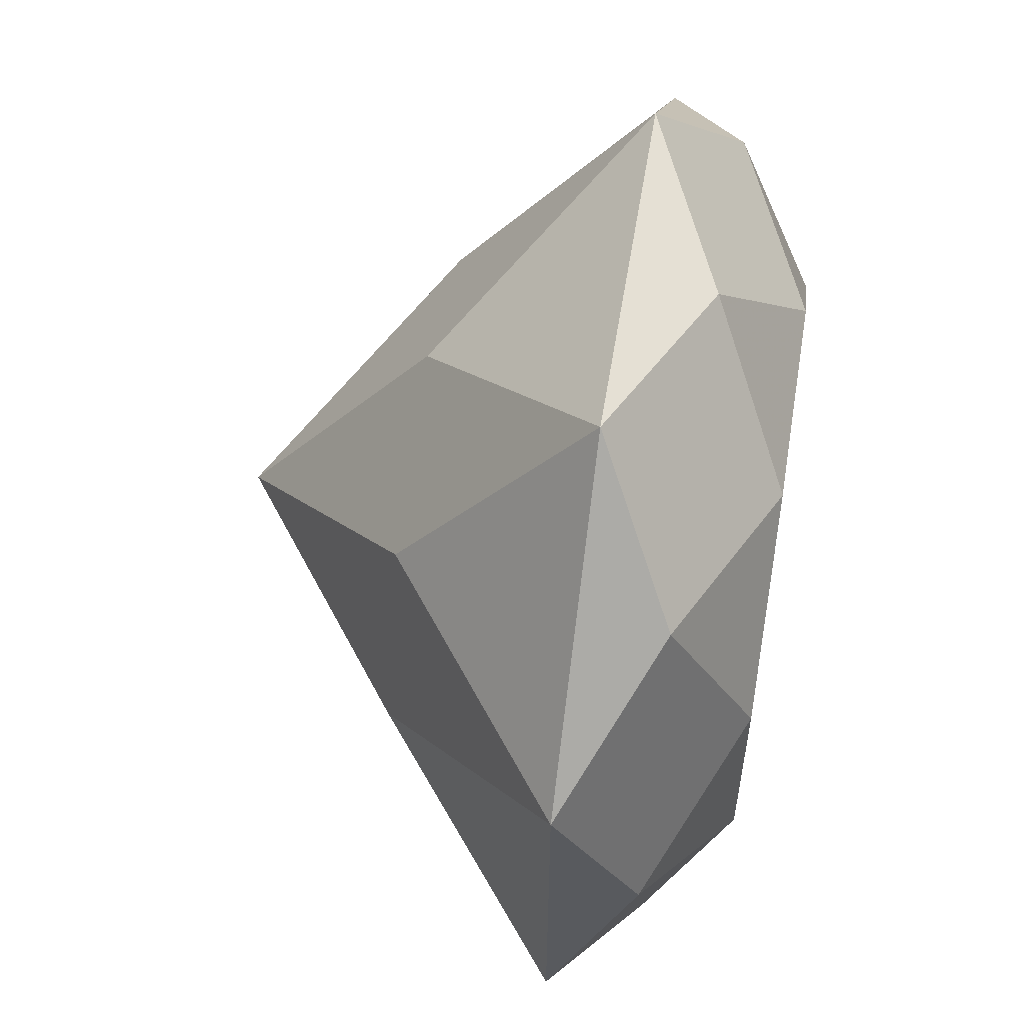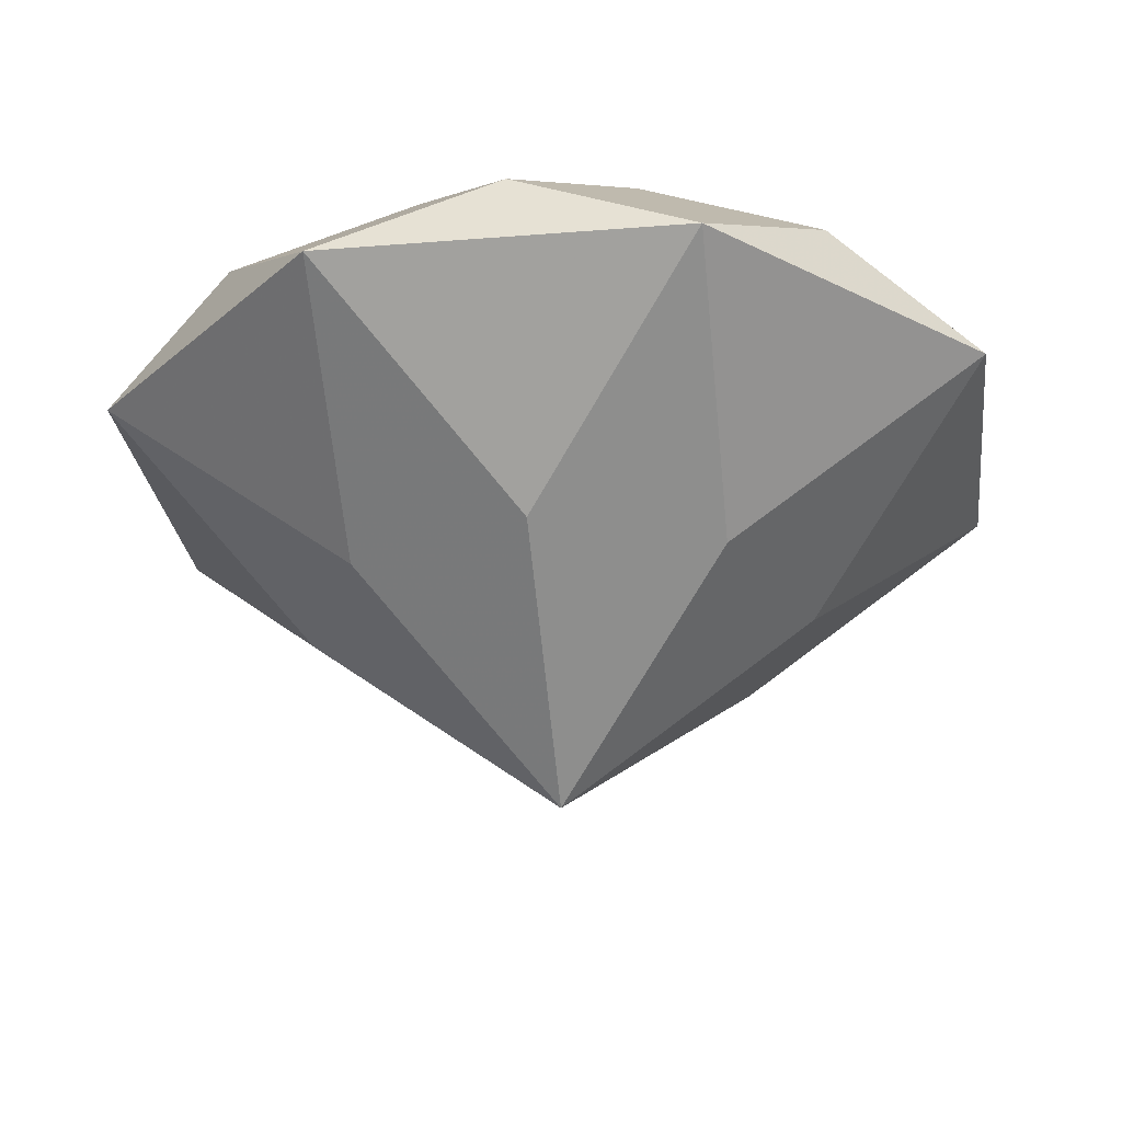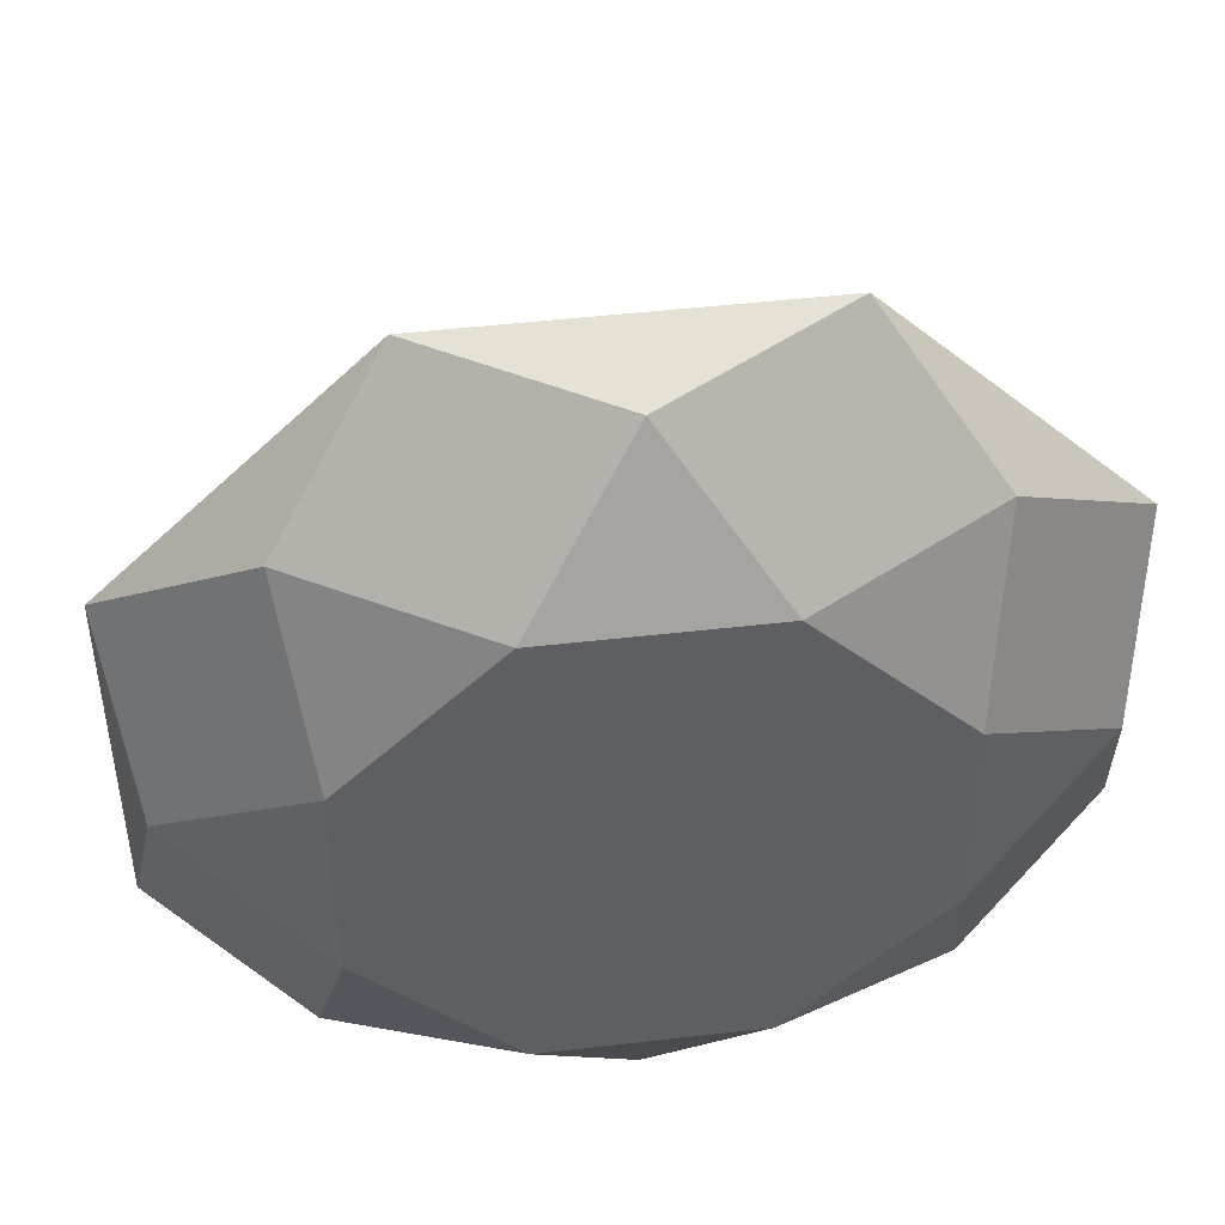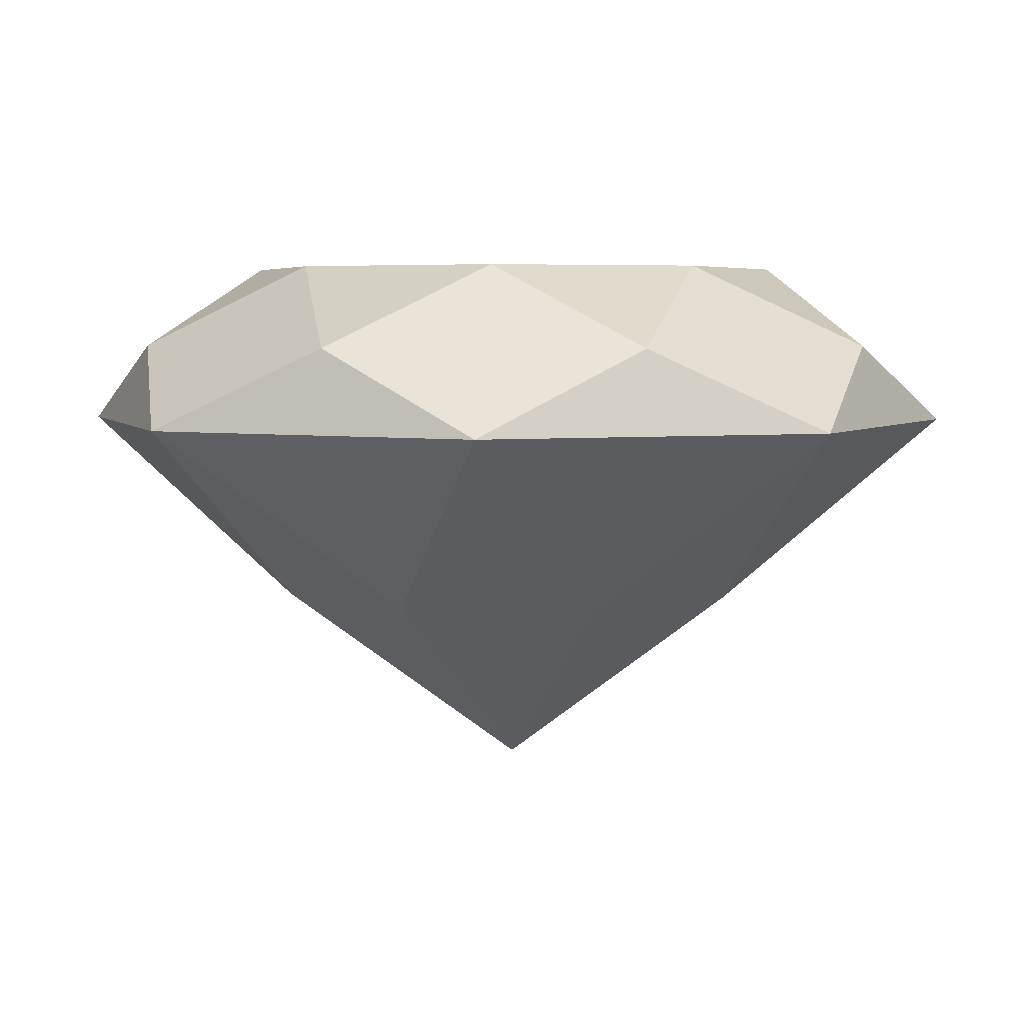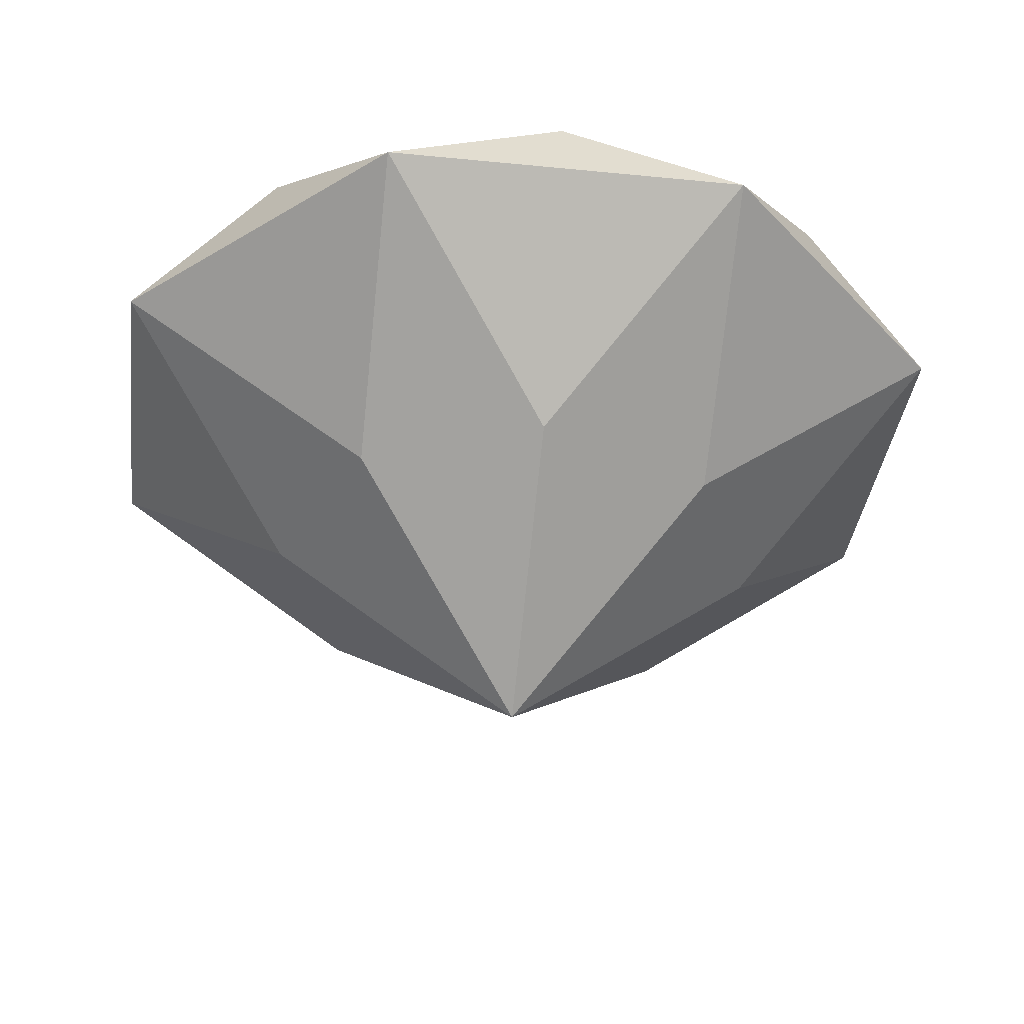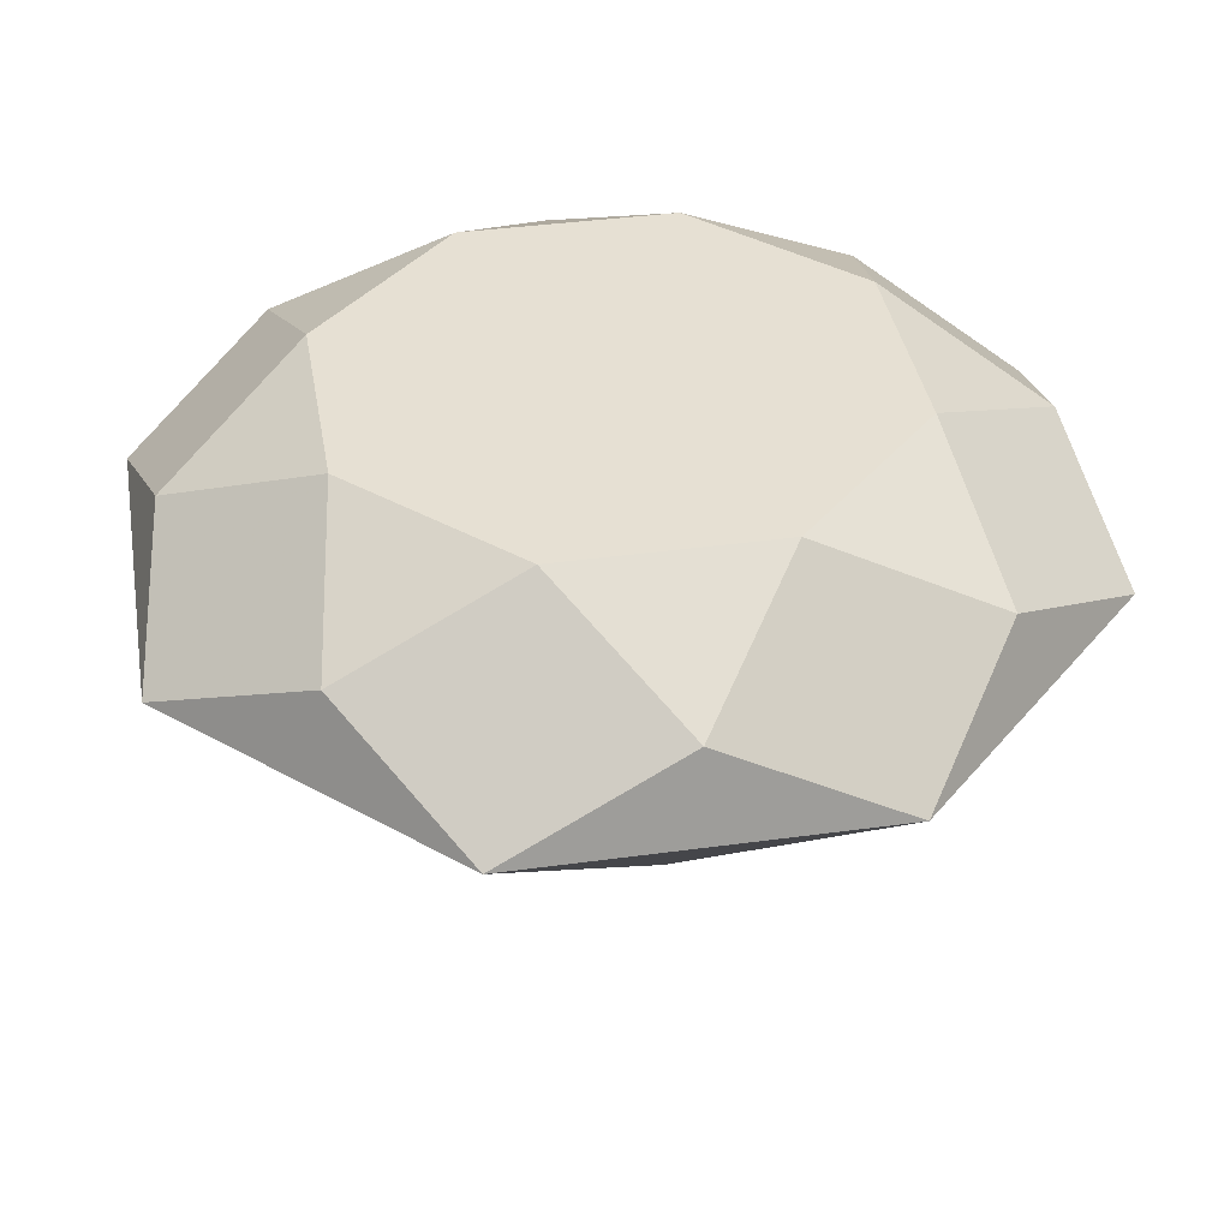
<metadata>
{"format":"obj","ext":"obj","renderer":"f3d","projection":"perspective","resolution":1024,"background":"white","views":[{"elev":57.1,"azim":99.3,"up":"+Z"},{"elev":-26.8,"azim":-127.9,"up":"+Y"},{"elev":46.7,"azim":172.5,"up":"+Z"},{"elev":4.8,"azim":-18.3,"up":"+Y"},{"elev":-37.0,"azim":127.7,"up":"+Y"},{"elev":38.5,"azim":-99.8,"up":"+Y"}]}
</metadata>
<code>
o Gem
v 0 -0.8 0
v 0 0.35 0
v 0 -0.4 -0.5412
v 0.3827 0 -0.9239
v 0 0.175 -0.8659
v 0.2296 0.35 -0.5543
v 0.3827 -0.4 -0.3827
v 0.9239 0 -0.3827
v 0.6123 0.175 -0.6123
v 0.5543 0.35 -0.2296
v 0.5412 -0.4 -0
v 0.9239 0 0.3827
v 0.8659 0.175 -0
v 0.5543 0.35 0.2296
v 0.3827 -0.4 0.3827
v 0.3827 0 0.9239
v 0.6123 0.175 0.6123
v 0.2296 0.35 0.5543
v 0 -0.4 0.5412
v -0.3827 0 0.9239
v 0 0.175 0.8659
v -0.2296 0.35 0.5543
v -0.3827 -0.4 0.3827
v -0.9239 0 0.3827
v -0.6123 0.175 0.6123
v -0.5543 0.35 0.2296
v -0.5412 -0.4 0
v -0.9239 0 -0.3827
v -0.8659 0.175 0
v -0.5543 0.35 -0.2296
v -0.3827 -0.4 -0.3827
v -0.3827 0 -0.9239
v -0.6123 0.175 -0.6123
v -0.2296 0.35 -0.5543
f 7 3 4
f 7 4 8
f 8 4 9
f 4 6 9
f 9 6 10
f 11 7 8
f 11 8 12
f 12 8 13
f 8 10 13
f 13 10 14
f 15 11 12
f 15 12 16
f 16 12 17
f 12 14 17
f 17 14 18
f 19 15 16
f 19 16 20
f 20 16 21
f 16 18 21
f 21 18 22
f 23 19 20
f 23 20 24
f 24 20 25
f 20 22 25
f 25 22 26
f 27 23 24
f 27 24 28
f 28 24 29
f 24 26 29
f 29 26 30
f 31 27 28
f 31 28 32
f 32 28 33
f 28 30 33
f 33 30 34
f 3 31 32
f 3 32 4
f 4 32 5
f 32 34 5
f 5 34 6
f 6 34 2
f 10 6 2
f 14 10 2
f 18 14 2
f 22 18 2
f 26 22 2
f 30 26 2
f 34 30 2
f 7 1 3
f 4 5 6
f 11 1 7
f 8 9 10
f 15 1 11
f 12 13 14
f 19 1 15
f 16 17 18
f 23 1 19
f 20 21 22
f 27 1 23
f 24 25 26
f 31 1 27
f 28 29 30
f 3 1 31
f 32 33 34

</code>
